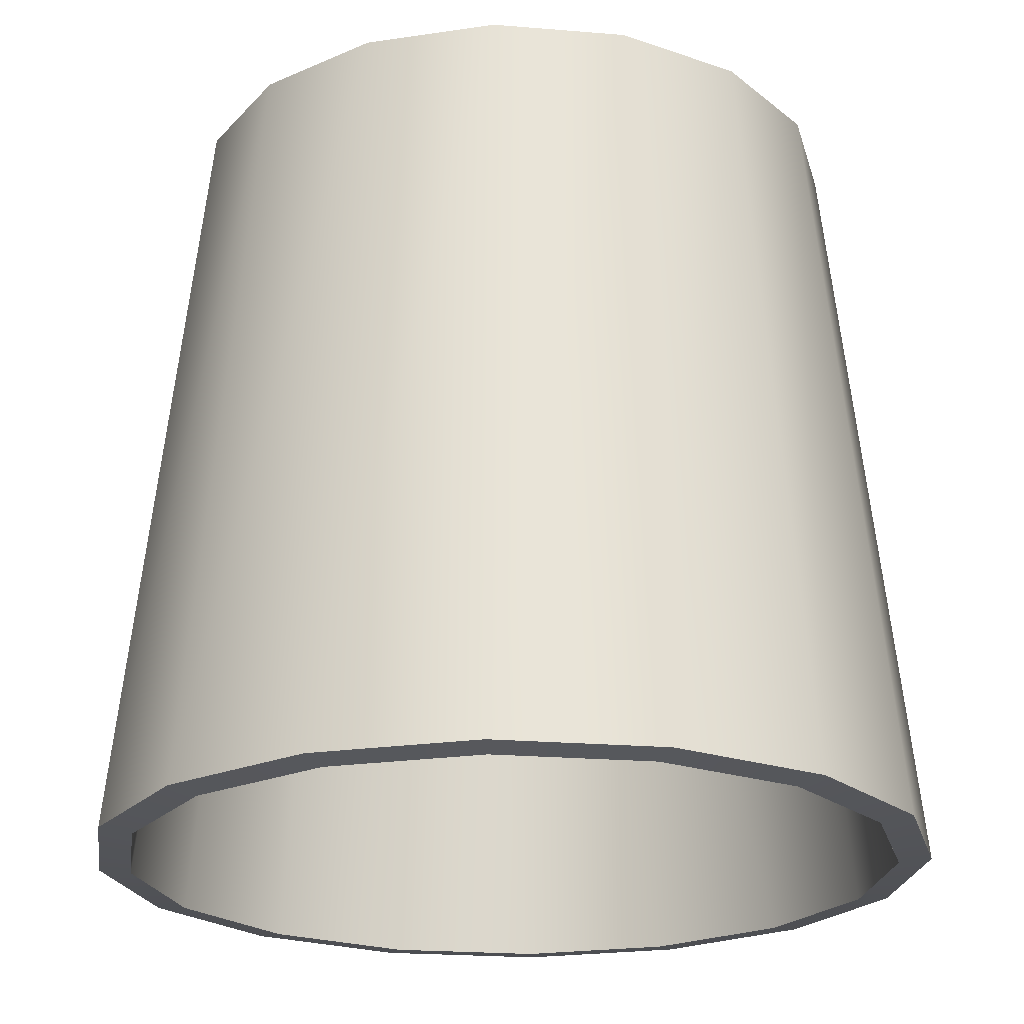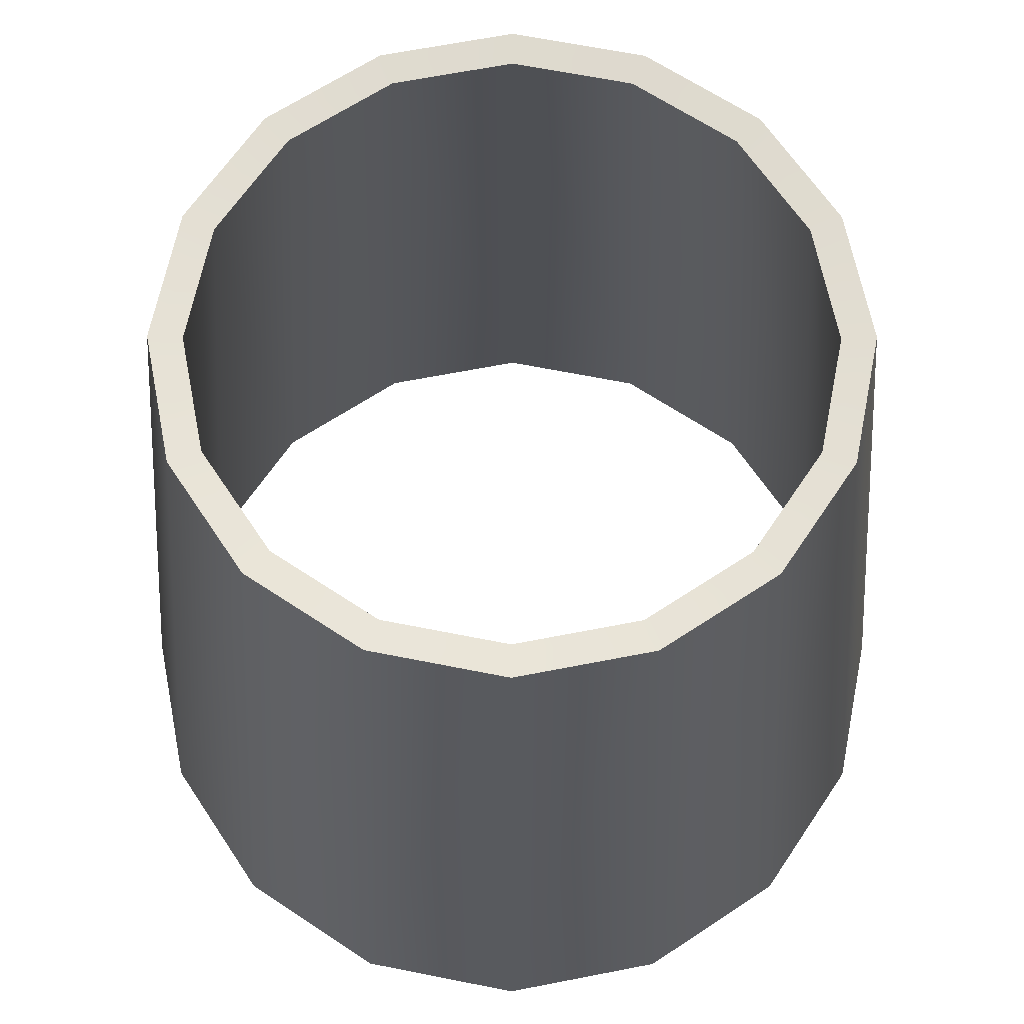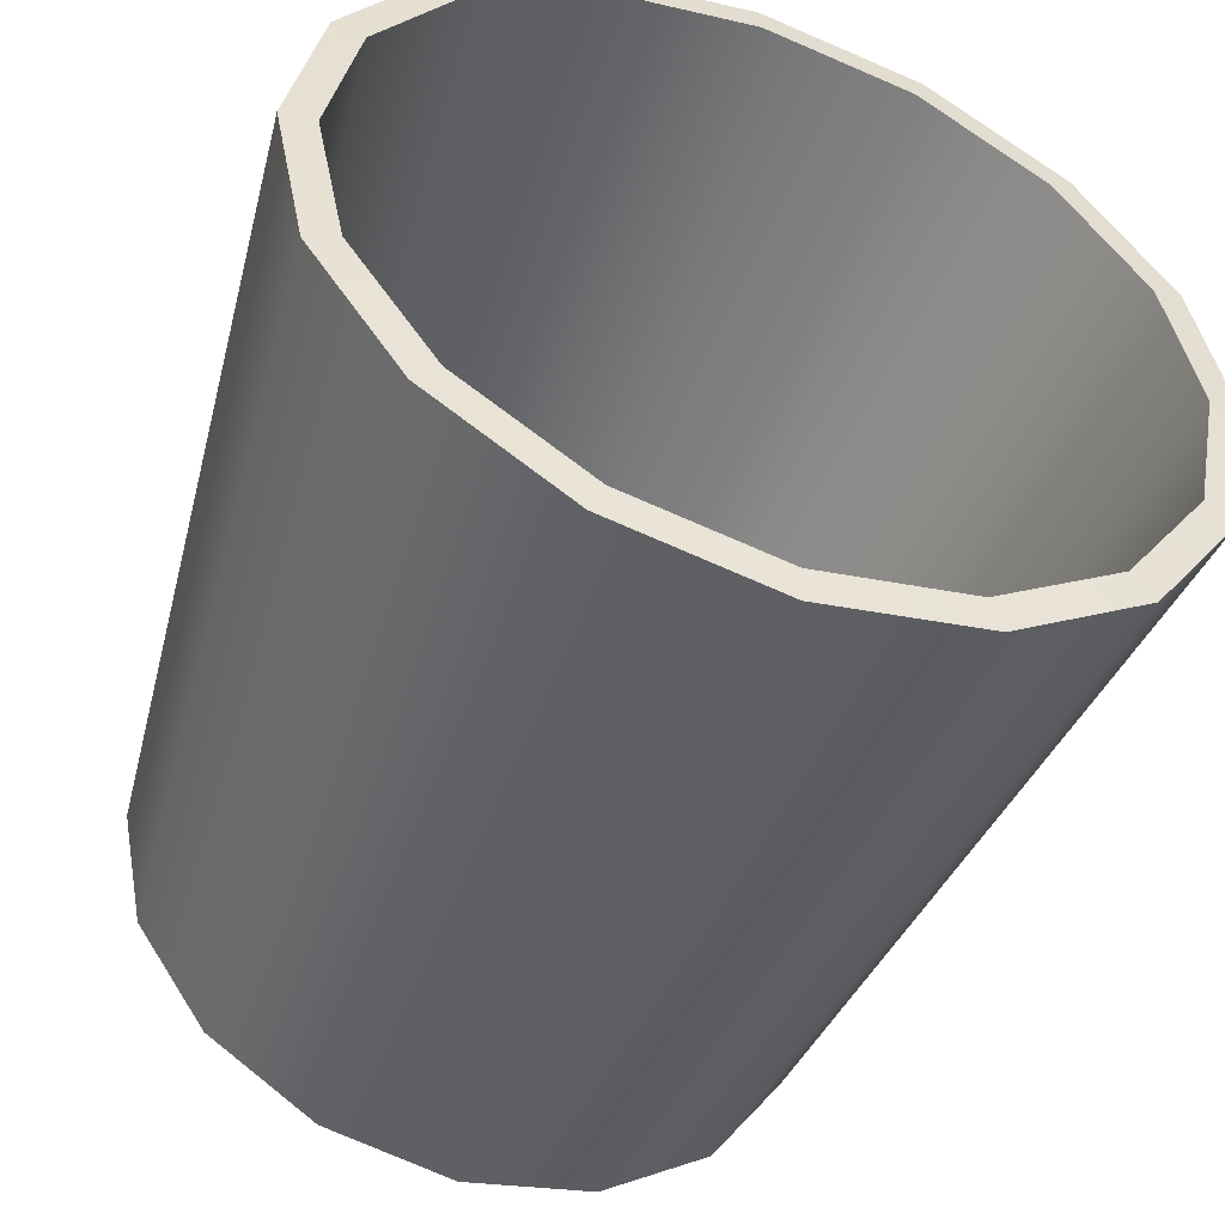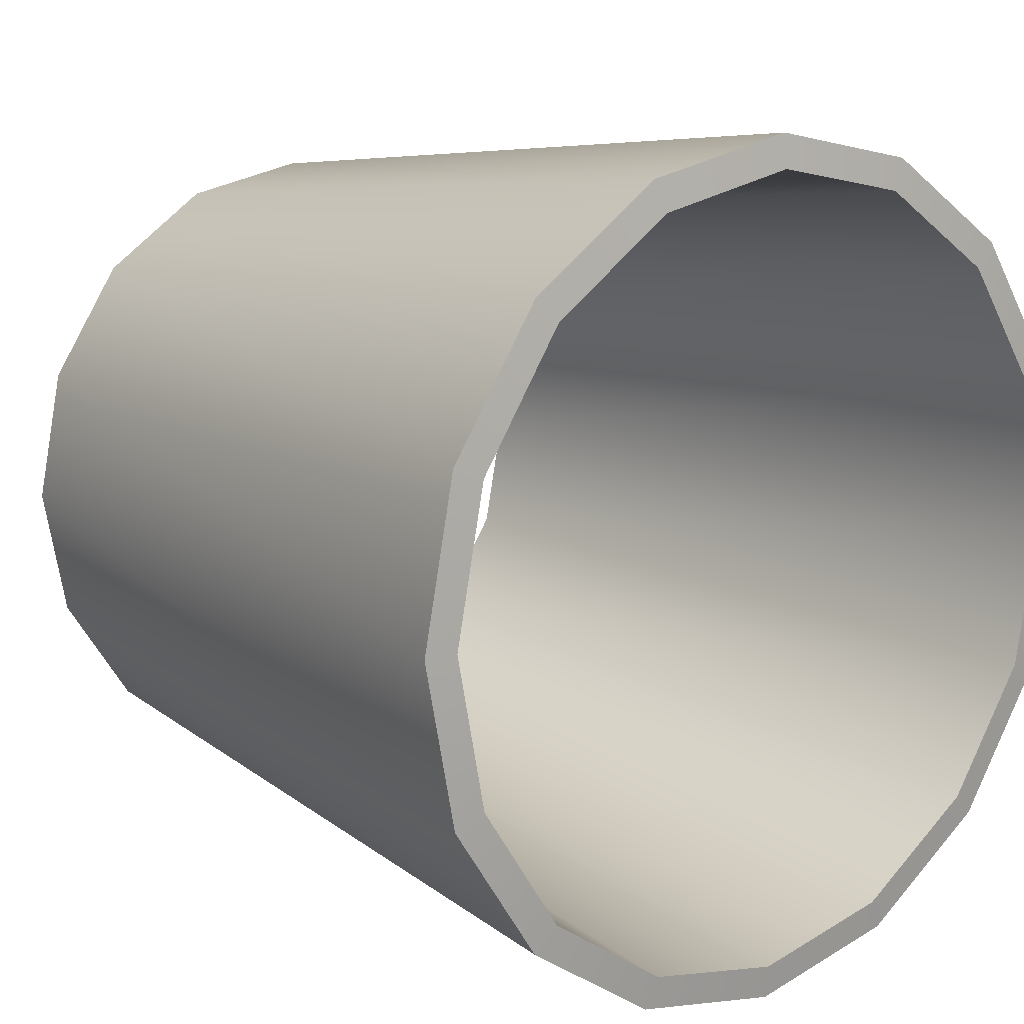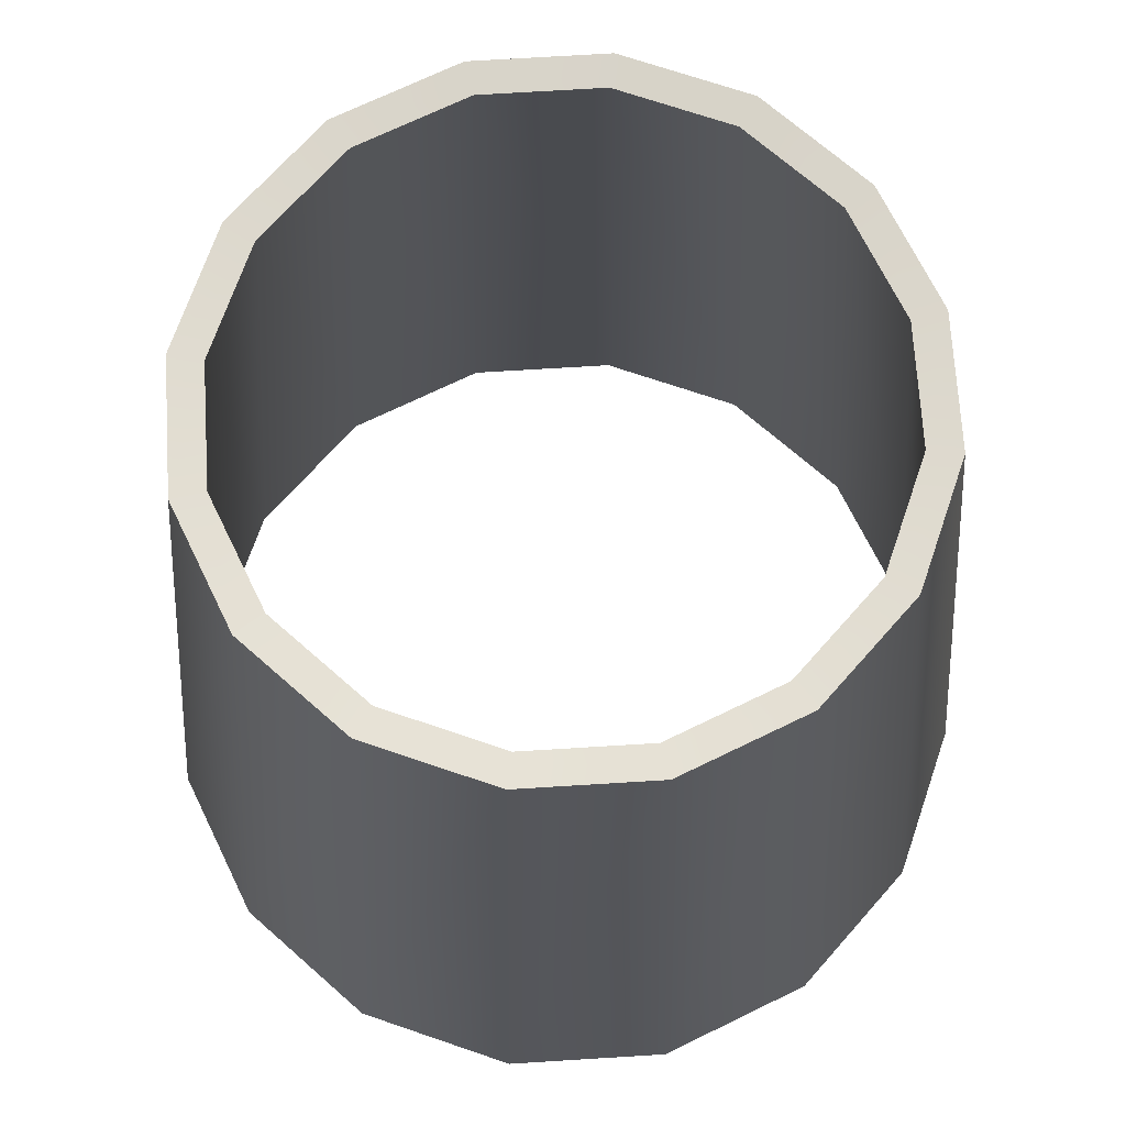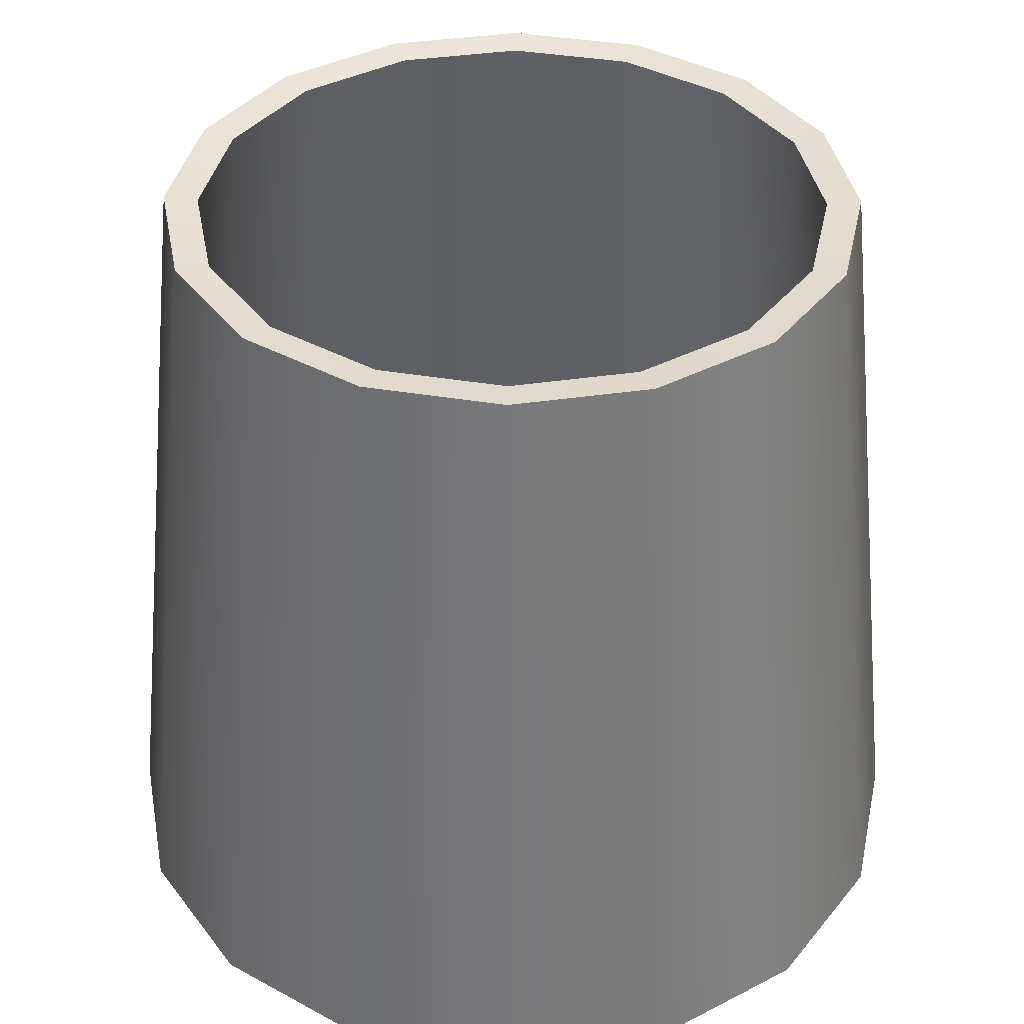
<metadata>
{"format":"obj","ext":"obj","renderer":"f3d","projection":"perspective","resolution":1024,"background":"white","views":[{"elev":-22.5,"azim":-86.9,"up":"+Y"},{"elev":65.2,"azim":157.6,"up":"+Y"},{"elev":-50.2,"azim":-20.3,"up":"+Z"},{"elev":12.8,"azim":-40.1,"up":"+Z"},{"elev":69.8,"azim":97.7,"up":"+Y"},{"elev":38.5,"azim":68.2,"up":"+Y"}]}
</metadata>
<code>
v 18.28 -40.86 -7.571
v 13.99 -40.86 -13.99
v 7.571 -40.86 -18.28
v 1e-05 -40.86 -19.78
v -7.571 -40.86 -18.28
v -13.99 -40.86 -13.99
v -18.28 -40.86 -7.571
v -19.78 -40.86 -8e-06
v -18.28 -40.86 7.571
v -13.99 -40.86 13.99
v -7.571 -40.86 18.28
v -3e-06 -40.86 19.78
v 7.571 -40.86 18.28
v 13.99 -40.86 13.99
v 18.28 -40.86 7.571
v 19.78 -40.86 -8e-06
v 14.74 -4.482 -6.104
v 11.28 -4.482 -11.28
v 6.104 -4.482 -14.74
v 8e-06 -4.482 -15.95
v -6.104 -4.482 -14.74
v -11.28 -4.482 -11.28
v -14.74 -4.482 -6.104
v -15.95 -4.482 -8e-06
v -14.74 -4.482 6.104
v -11.28 -4.482 11.28
v -6.104 -4.482 14.74
v -2e-06 -4.482 15.95
v 6.104 -4.482 14.74
v 11.28 -4.482 11.28
v 14.74 -4.482 6.104
v 15.95 -4.482 -8e-06
v 16.85 -41.03 -6.98
v 12.9 -41.03 -12.9
v 10.19 -4.645 -10.19
v 13.31 -4.645 -5.513
v 6.98 -41.03 -16.85
v 5.513 -4.645 -13.31
v 9e-06 -41.03 -18.24
v 7e-06 -4.645 -14.41
v -6.98 -41.03 -16.85
v -5.513 -4.645 -13.31
v -12.9 -41.03 -12.9
v -10.19 -4.645 -10.19
v -16.85 -41.03 -6.98
v -13.31 -4.645 -5.513
v -18.24 -41.03 -8e-06
v -14.41 -4.645 -8e-06
v -16.85 -41.03 6.98
v -13.31 -4.645 5.513
v -12.9 -41.03 12.9
v -10.19 -4.645 10.19
v -6.98 -41.03 16.85
v -5.513 -4.645 13.31
v -3e-06 -41.03 18.24
v -2e-06 -4.645 14.41
v 6.98 -41.03 16.85
v 5.513 -4.645 13.31
v 12.9 -41.03 12.9
v 10.19 -4.645 10.19
v 16.85 -41.03 6.98
v 13.31 -4.645 5.513
v 18.24 -41.03 -8e-06
v 14.41 -4.645 -8e-06
f 33 36 35 34
f 34 35 38 37
f 37 38 40 39
f 39 40 42 41
f 41 42 44 43
f 43 44 46 45
f 45 46 48 47
f 47 48 50 49
f 49 50 52 51
f 51 52 54 53
f 53 54 56 55
f 55 56 58 57
f 57 58 60 59
f 59 60 62 61
f 61 62 64 63
f 63 64 36 33
f 1 2 18 17
f 2 3 19 18
f 3 4 20 19
f 4 5 21 20
f 5 6 22 21
f 6 7 23 22
f 7 8 24 23
f 8 9 25 24
f 9 10 26 25
f 10 11 27 26
f 11 12 28 27
f 12 13 29 28
f 13 14 30 29
f 14 15 31 30
f 15 16 32 31
f 16 1 17 32
f 1 33 34 2
f 18 35 36 17
f 2 34 37 3
f 19 38 35 18
f 3 37 39 4
f 20 40 38 19
f 4 39 41 5
f 21 42 40 20
f 5 41 43 6
f 22 44 42 21
f 6 43 45 7
f 23 46 44 22
f 7 45 47 8
f 24 48 46 23
f 8 47 49 9
f 25 50 48 24
f 9 49 51 10
f 26 52 50 25
f 10 51 53 11
f 27 54 52 26
f 11 53 55 12
f 28 56 54 27
f 12 55 57 13
f 29 58 56 28
f 13 57 59 14
f 30 60 58 29
f 14 59 61 15
f 31 62 60 30
f 15 61 63 16
f 32 64 62 31
f 16 63 33 1
f 17 36 64 32

</code>
